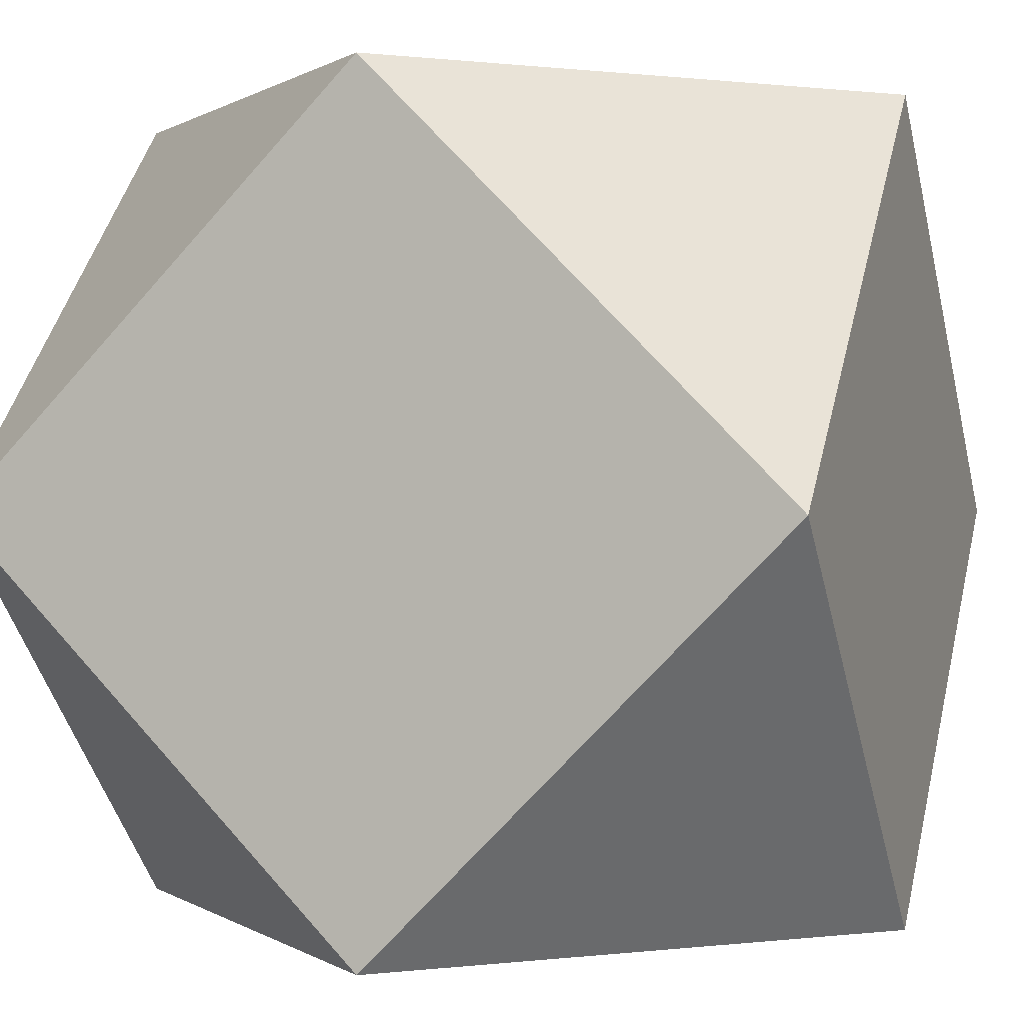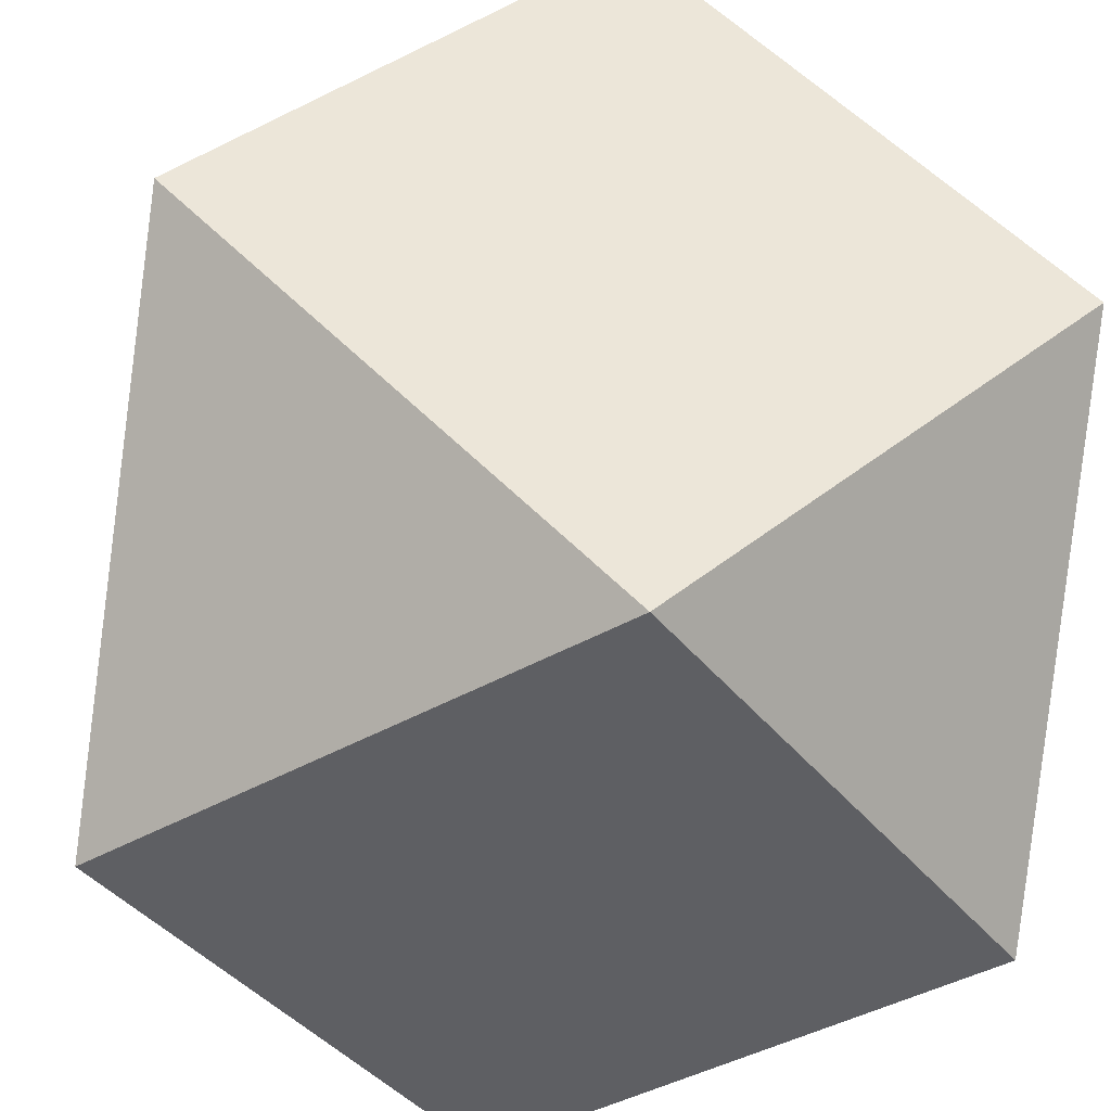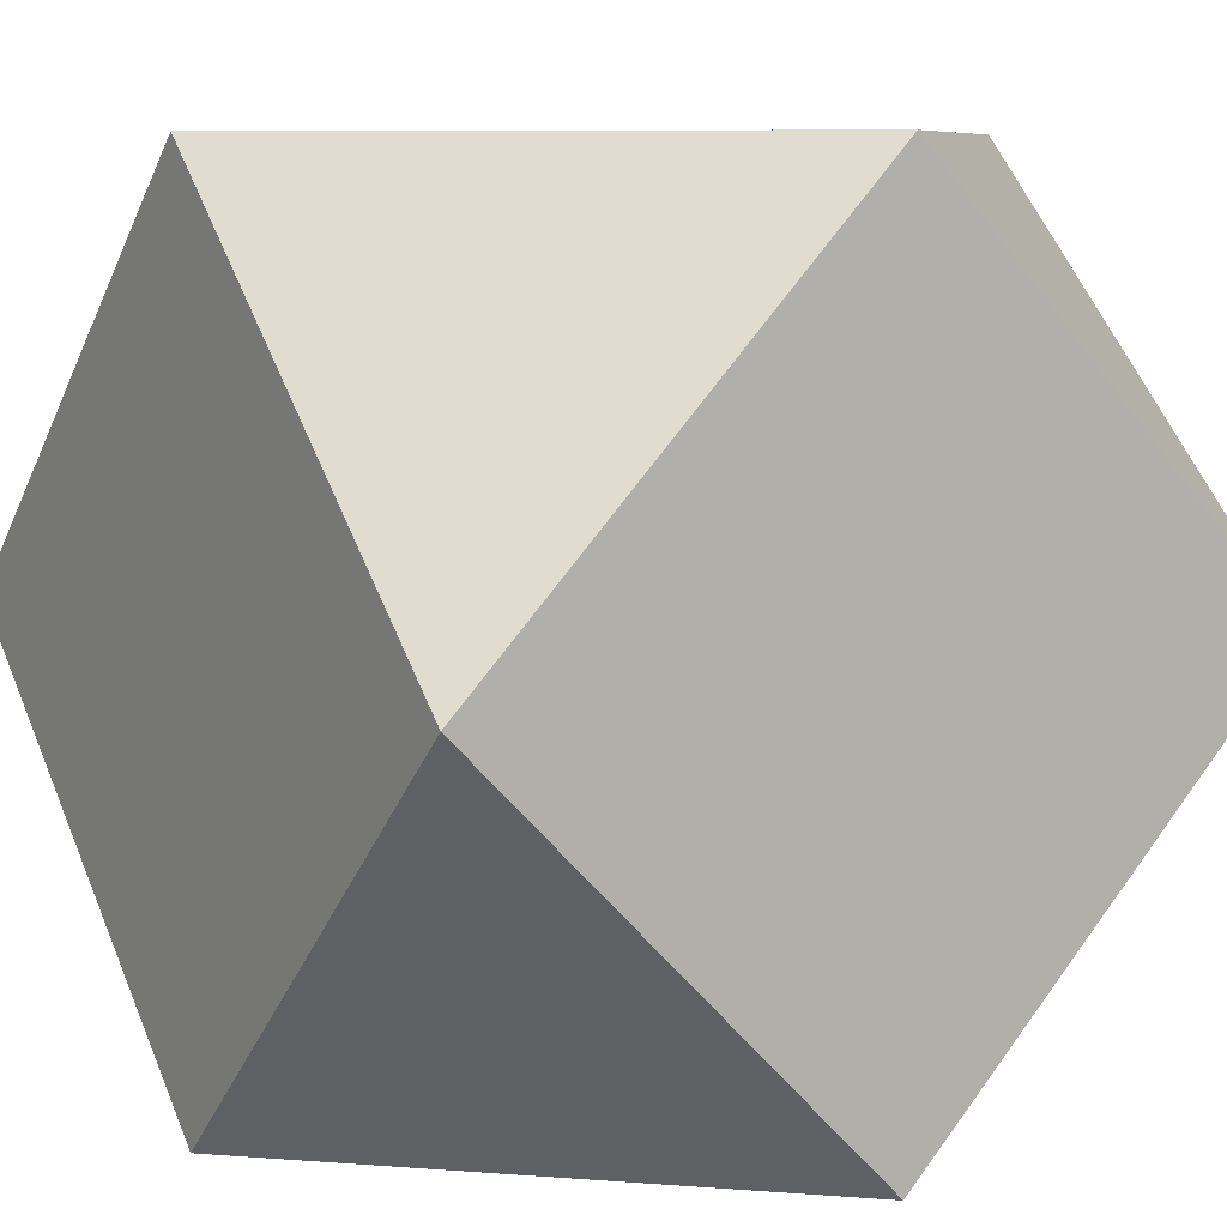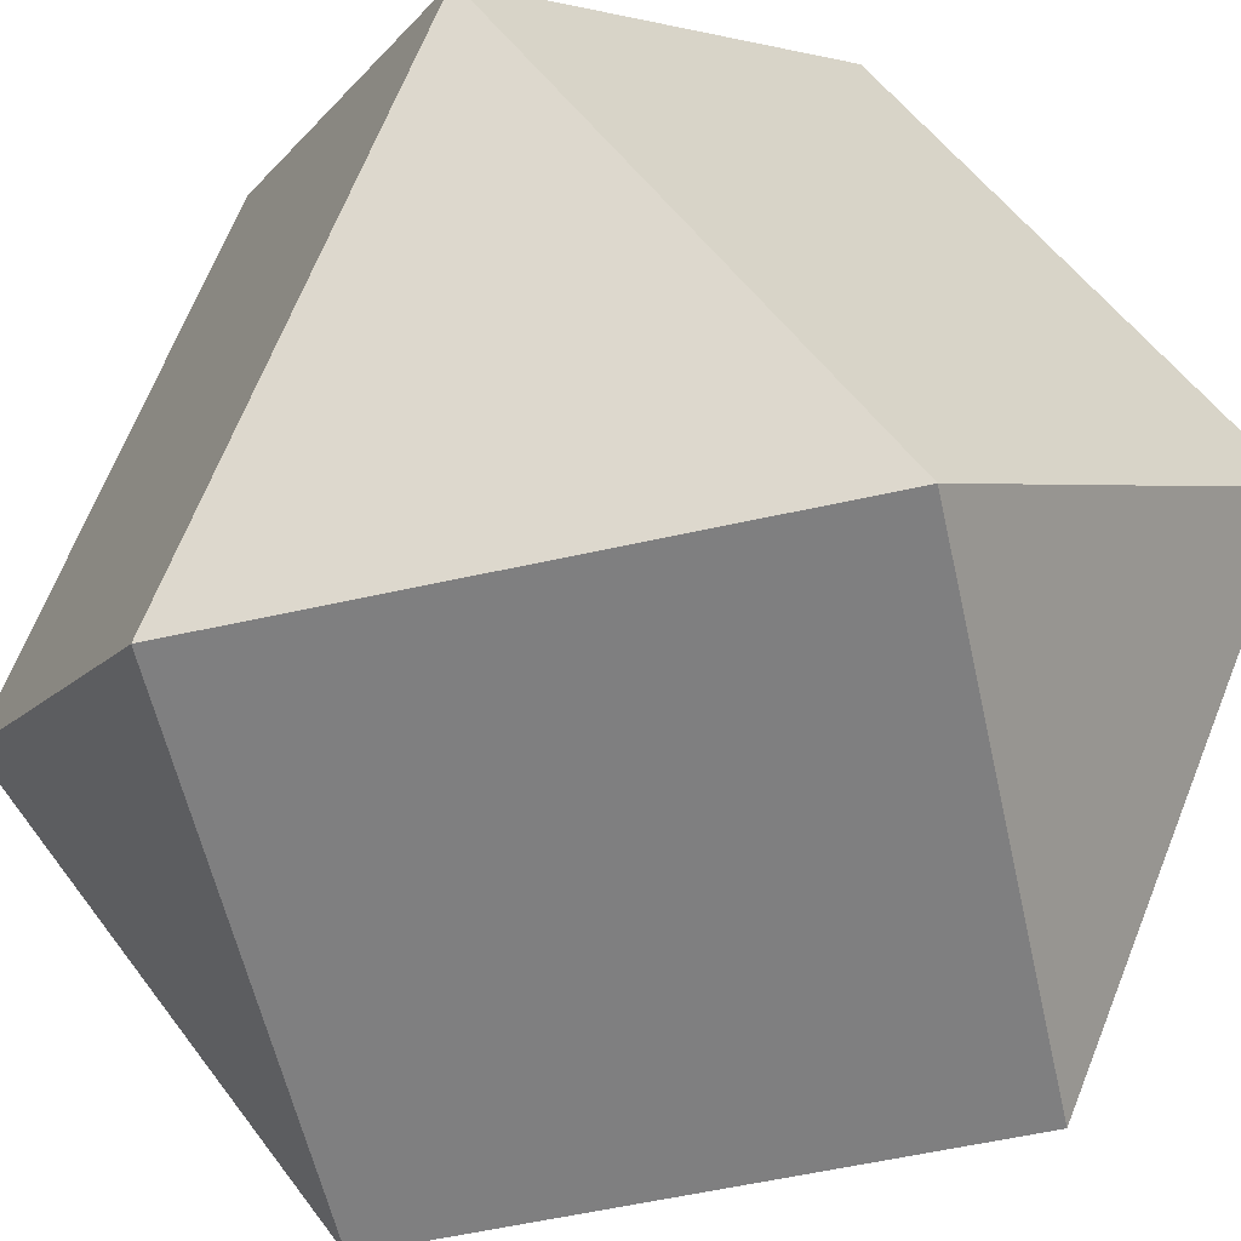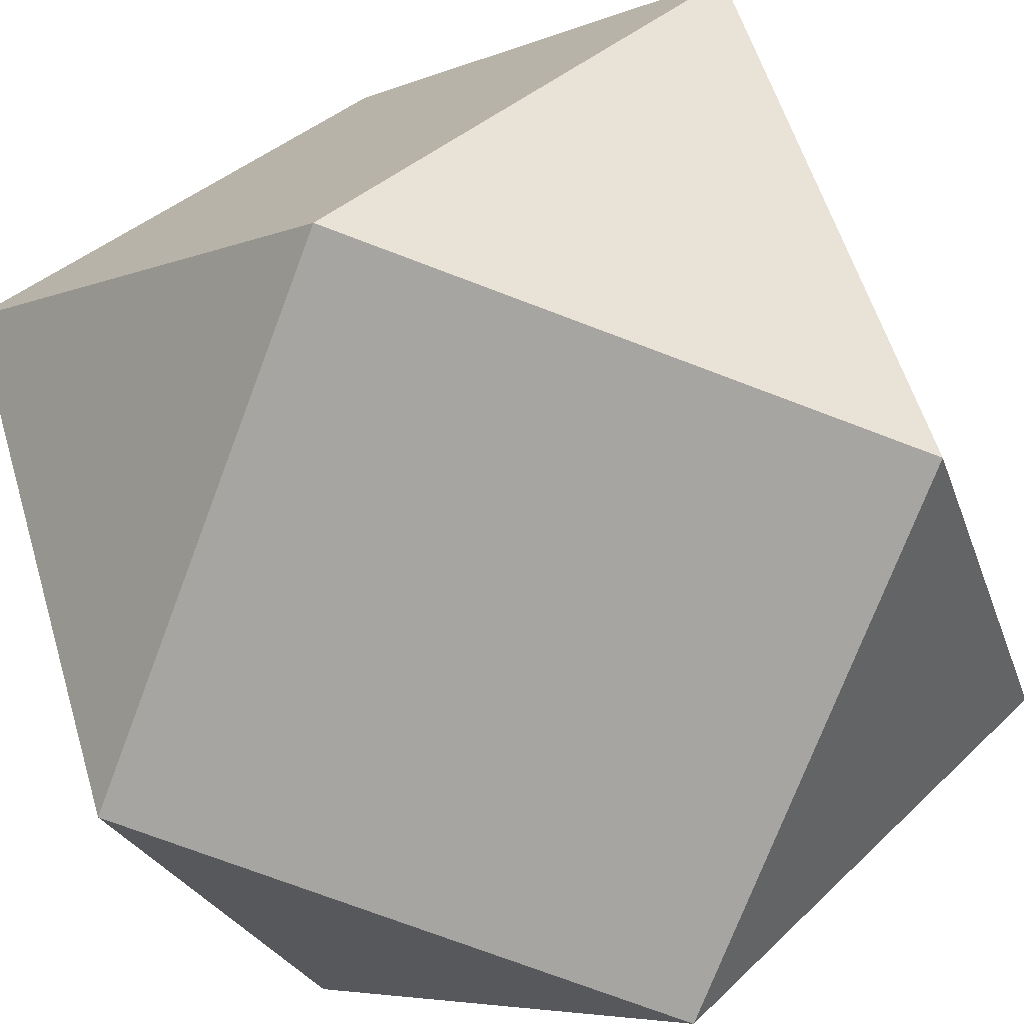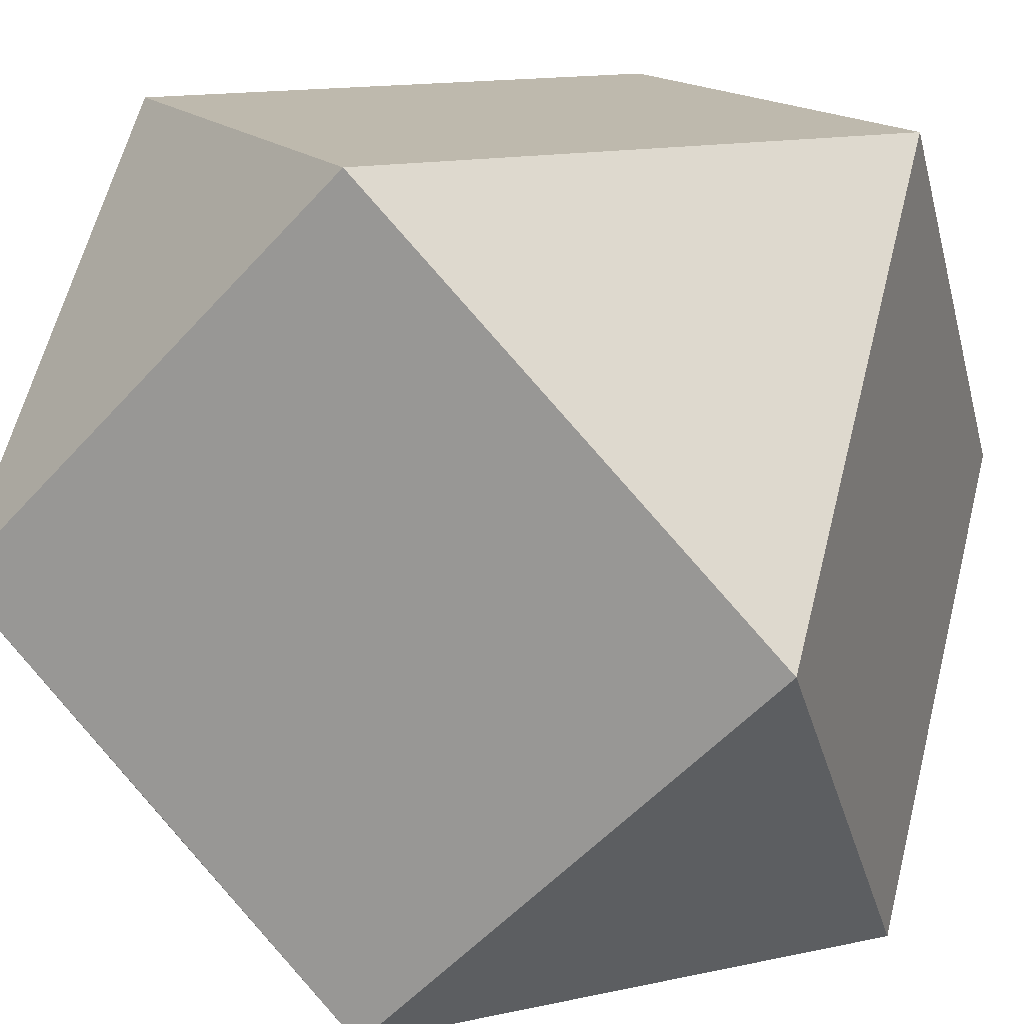
<metadata>
{"format":"obj","ext":"obj","renderer":"f3d","projection":"perspective","resolution":1024,"background":"white","views":[{"elev":0.3,"azim":-70.3,"up":"+Y"},{"elev":-41.2,"azim":80.0,"up":"+Z"},{"elev":8.2,"azim":-123.2,"up":"+Y"},{"elev":-59.9,"azim":-32.2,"up":"+Y"},{"elev":-73.8,"azim":-65.8,"up":"+Z"},{"elev":15.3,"azim":-159.4,"up":"+Z"}]}
</metadata>
<code>
o Shape_IndexedFaceSet_Shape_IndexedFaceSet.001
v -160 -7e-06 -160
v -1.4e-05 160 -160
v 160 -7e-06 -160
v -1.4e-05 -160 -160
v -160 -160 2.1e-05
v -160 160 7e-06
v 160 160 -2.1e-05
v 160 -160 -7e-06
v -160 7e-06 160
v 1.4e-05 160 160
v 160 7e-06 160
v 1.4e-05 -160 160
v -10 -30 -160
v -10 30 -160
v 10 30 -160
v 10 -30 -160
f 1 2 3 4
f 1 2 6
f 1 4 5
f 1 5 9 6
f 2 3 7
f 2 7 10 6
f 3 4 8
f 3 7 11 8
f 4 5 12 8
f 5 9 12
f 6 9 10
f 7 10 11
f 8 11 12
f 9 10 11 12

</code>
